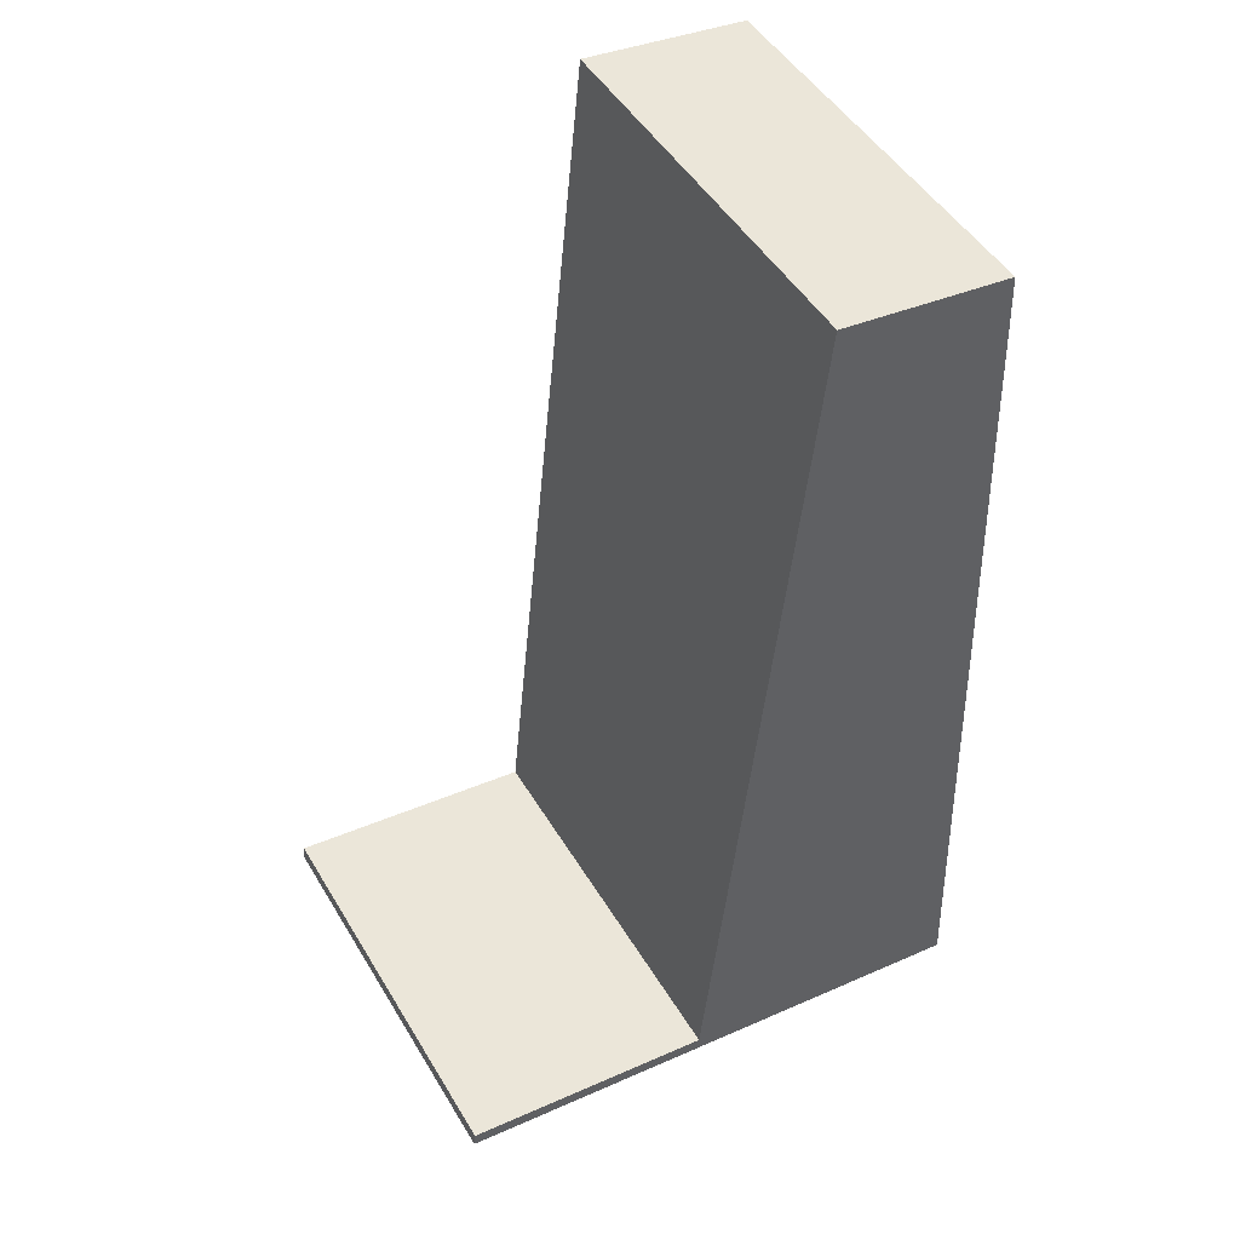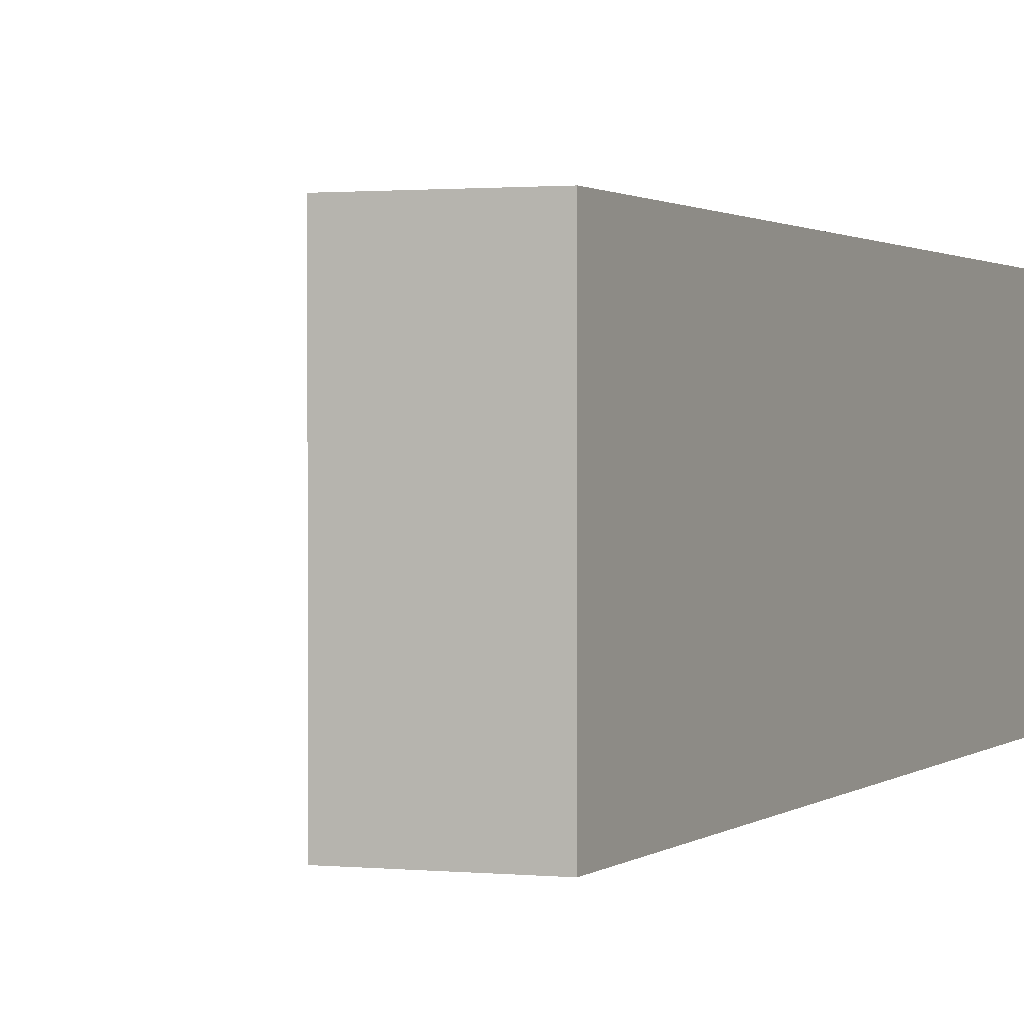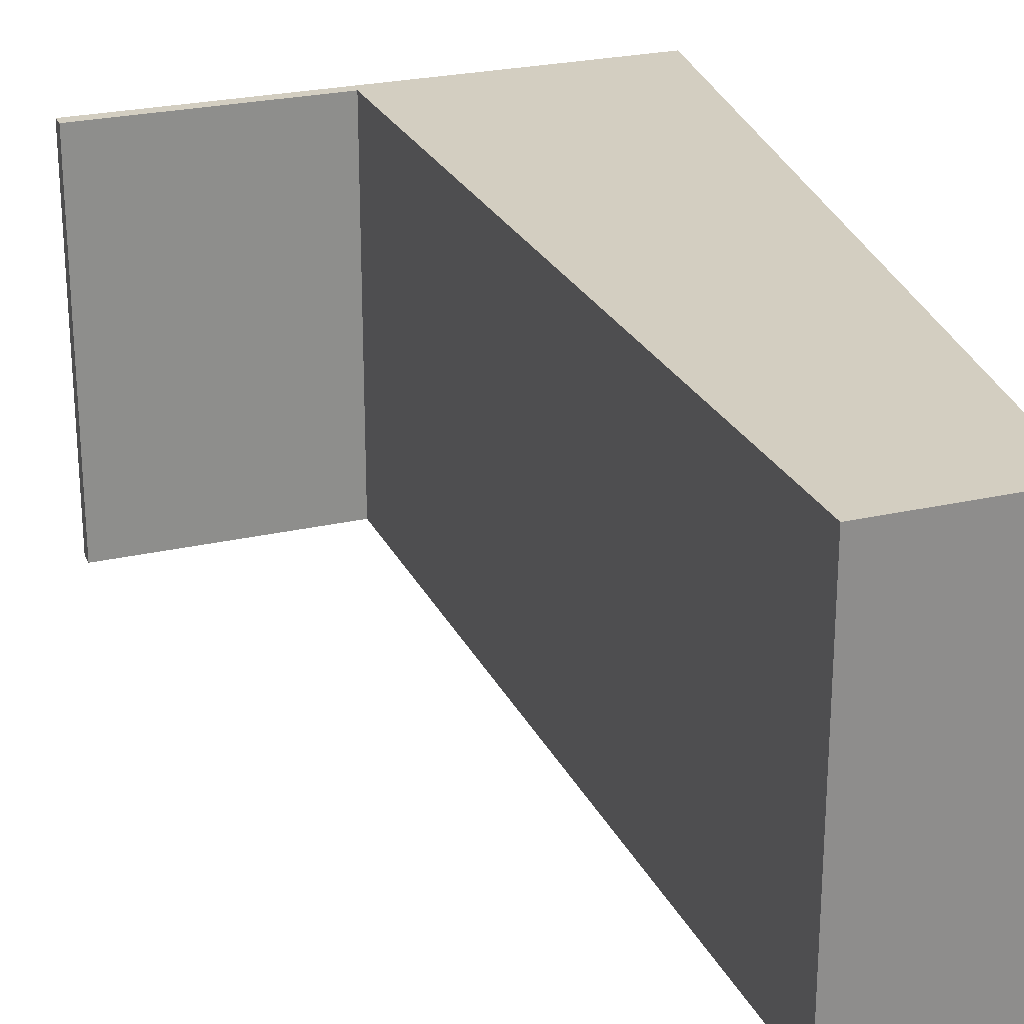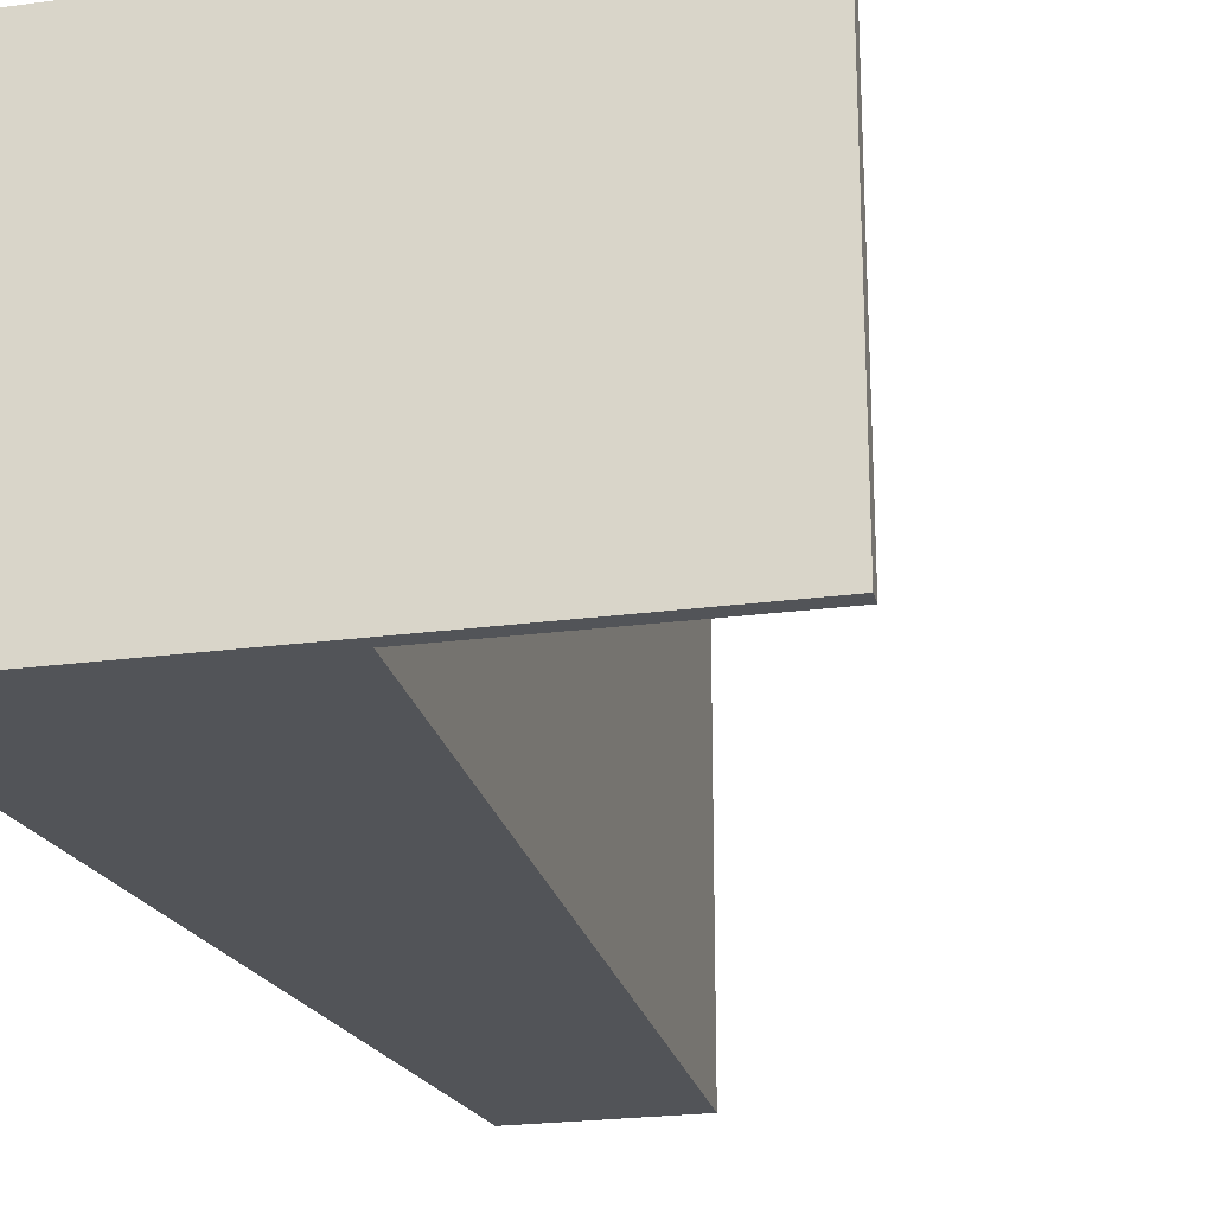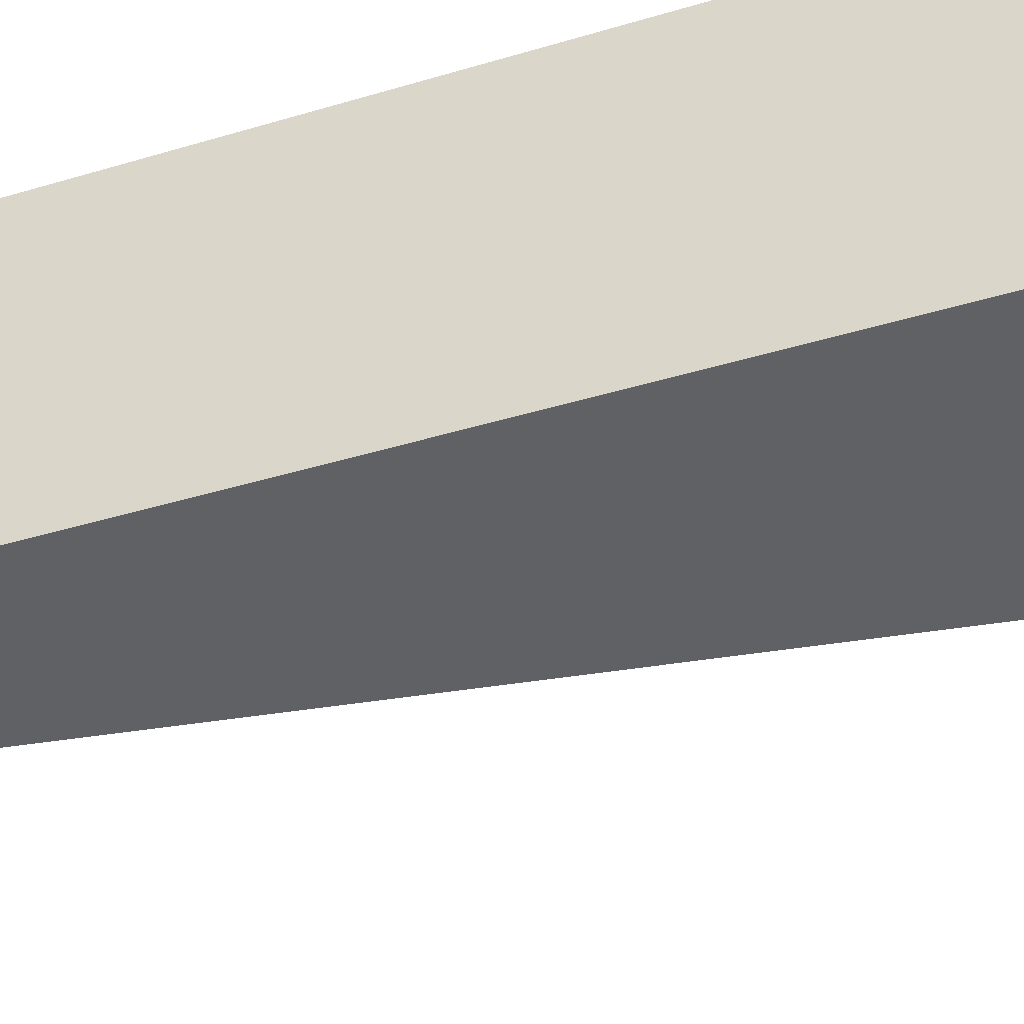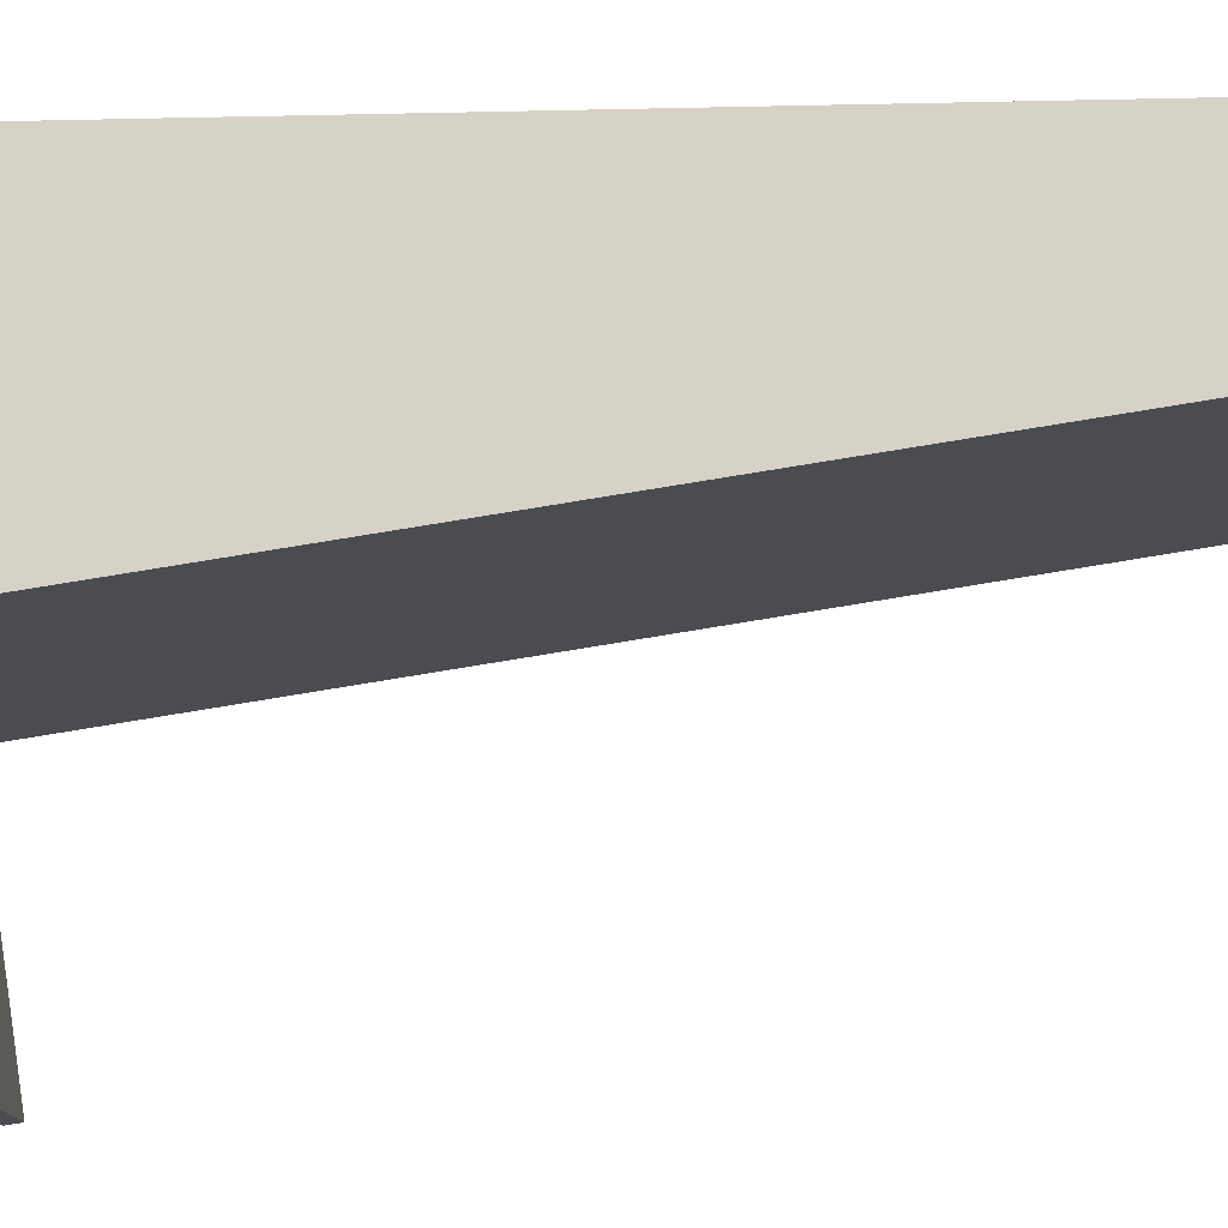
<metadata>
{"format":"obj","ext":"obj","renderer":"f3d","projection":"perspective","resolution":1024,"background":"white","views":[{"elev":47.8,"azim":-29.5,"up":"+Z"},{"elev":1.3,"azim":23.5,"up":"+Y"},{"elev":25.1,"azim":-14.8,"up":"+Y"},{"elev":-23.1,"azim":-161.5,"up":"+Y"},{"elev":-46.6,"azim":106.3,"up":"+Y"},{"elev":77.3,"azim":-93.4,"up":"+Y"}]}
</metadata>
<code>
v  6.14 4.745 10.44
v  6.567 4.745 -0.654
v  4.165 4.745 10.63
v  3.036 4.745 -0.137
v  0 4.745 2.905e-16
v  0.017 4.745 0.171
v  4.165 -6.511e-16 10.63
v  6.14 -6.39e-16 10.44
v  0.017 -1.047e-17 0.171
v  3.036 8.389e-18 -0.137
v  6.567 4.005e-17 -0.654
v  0 0 0
g defaultobject
f 1 2 3
f 4 3 2
f 5 4 2
f 6 4 5
f 7 1 3
f 1 7 8
f 9 4 6
f 4 9 10
f 8 2 1
f 2 8 11
f 11 5 2
f 5 11 12
f 12 6 5
f 6 12 9
f 10 3 4
f 3 10 7
f 7 11 8
f 11 7 10
f 11 10 12
f 12 10 9

</code>
